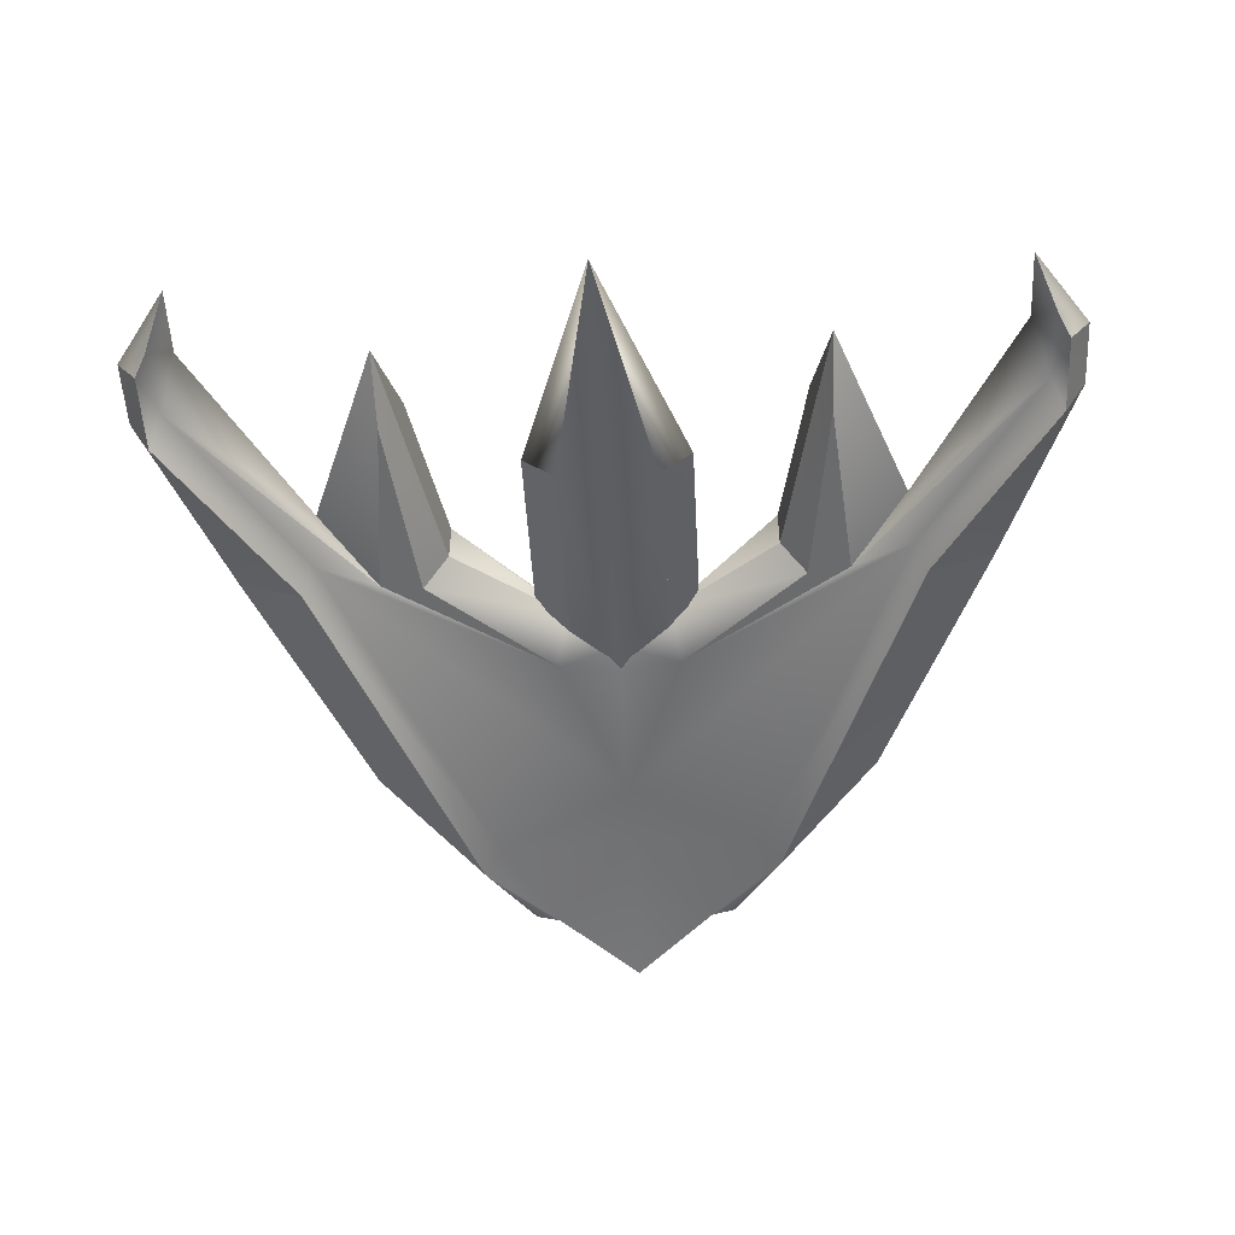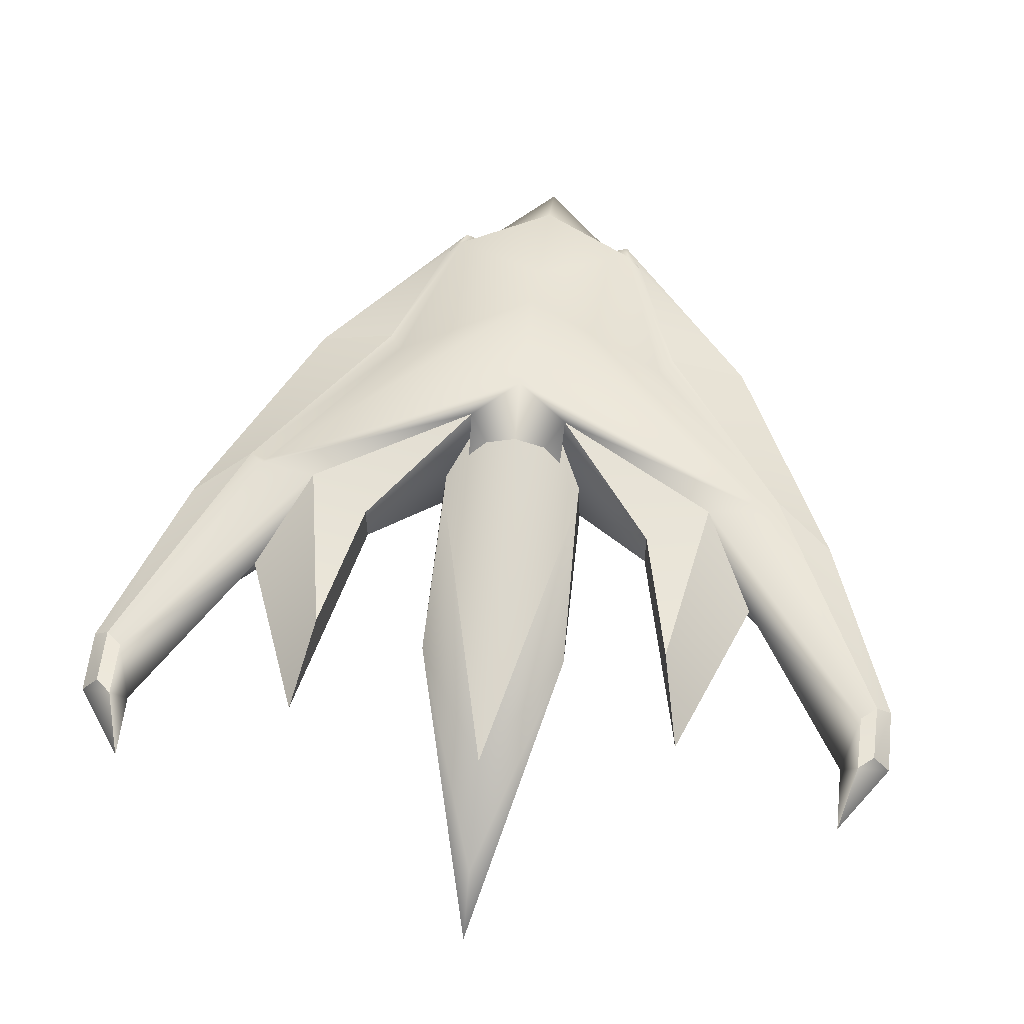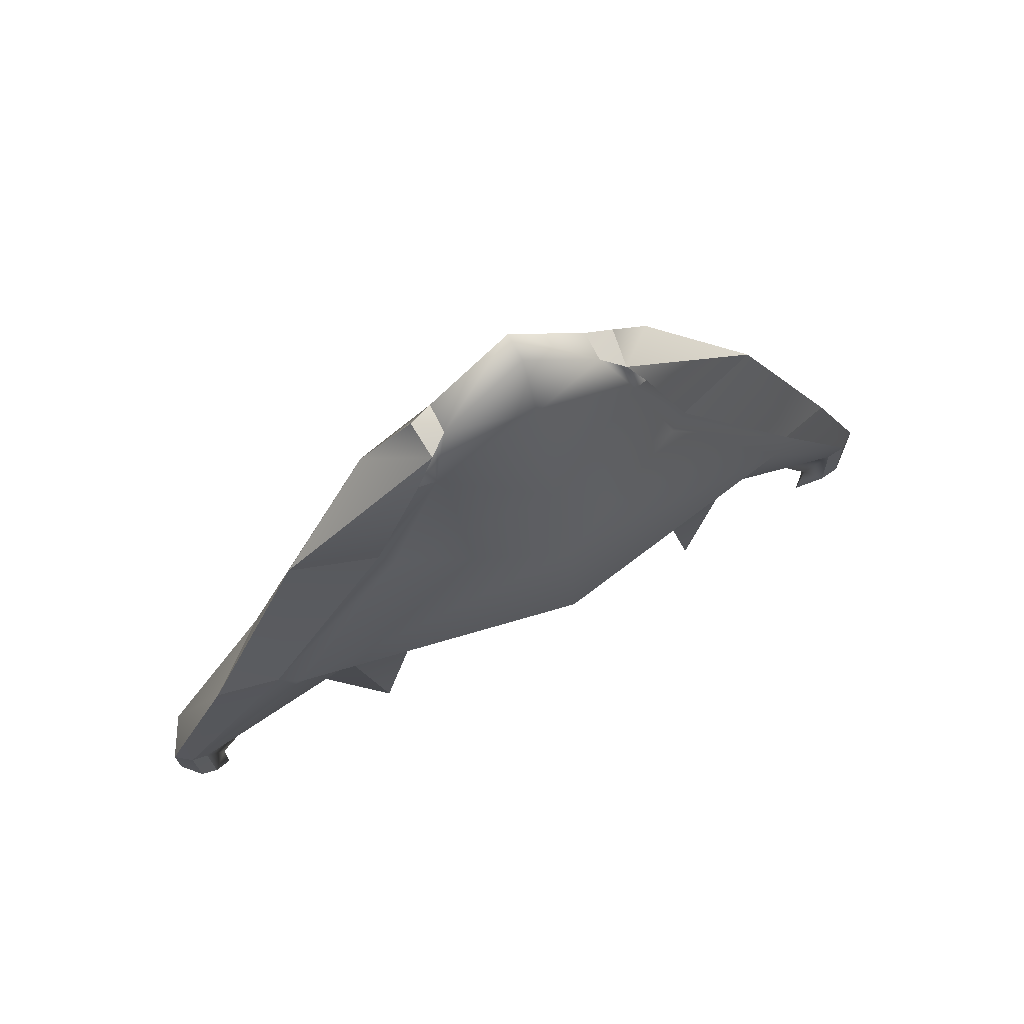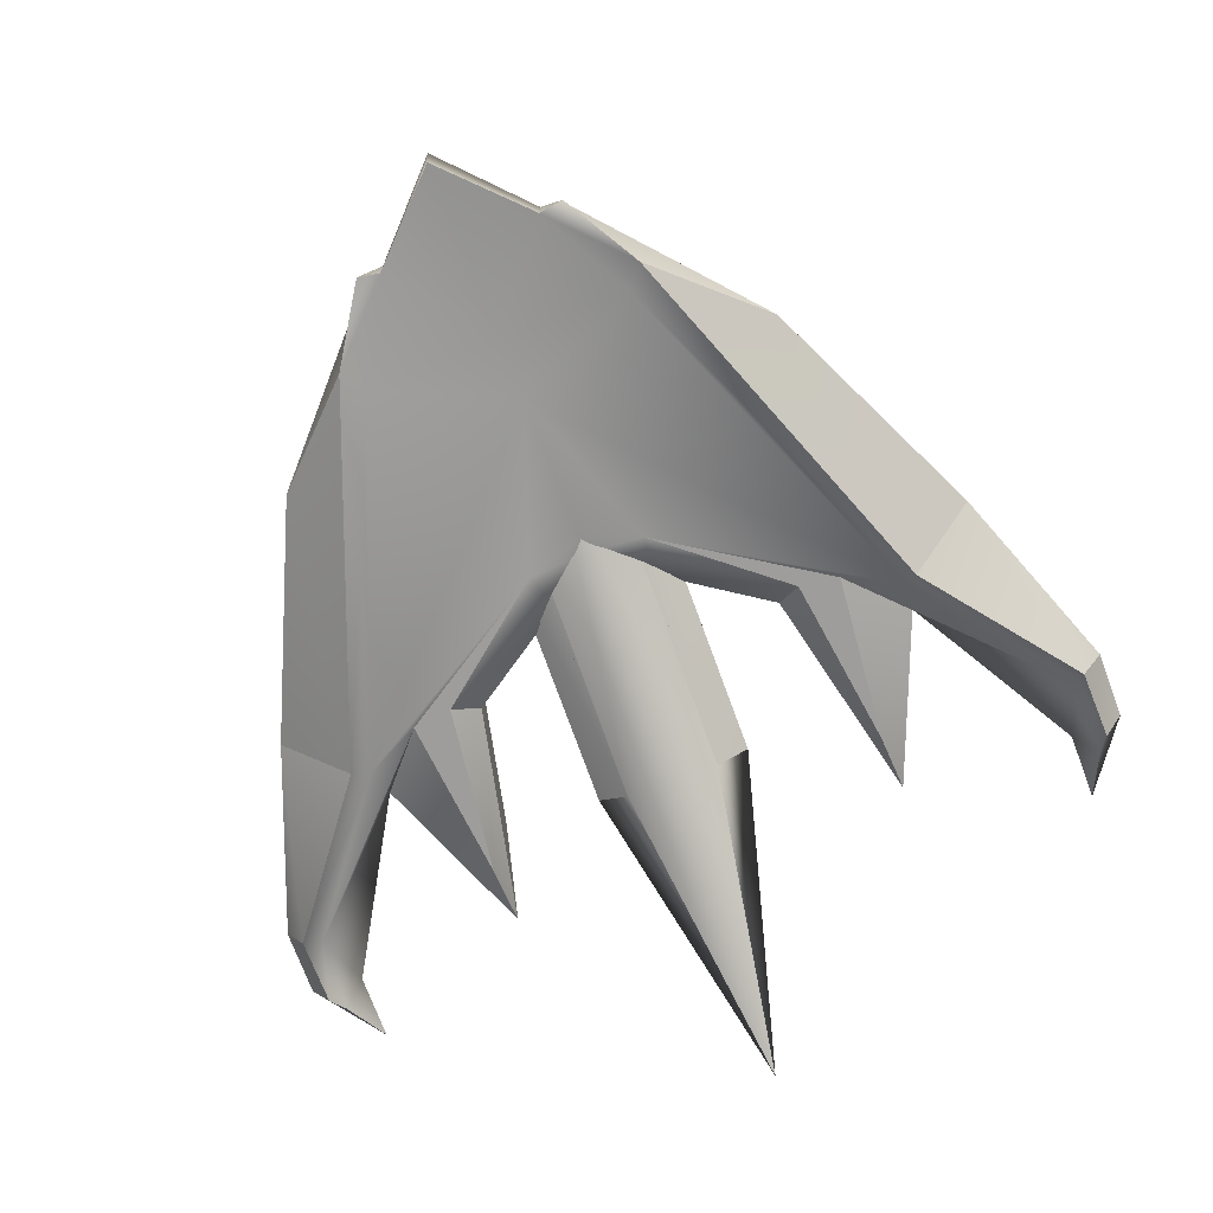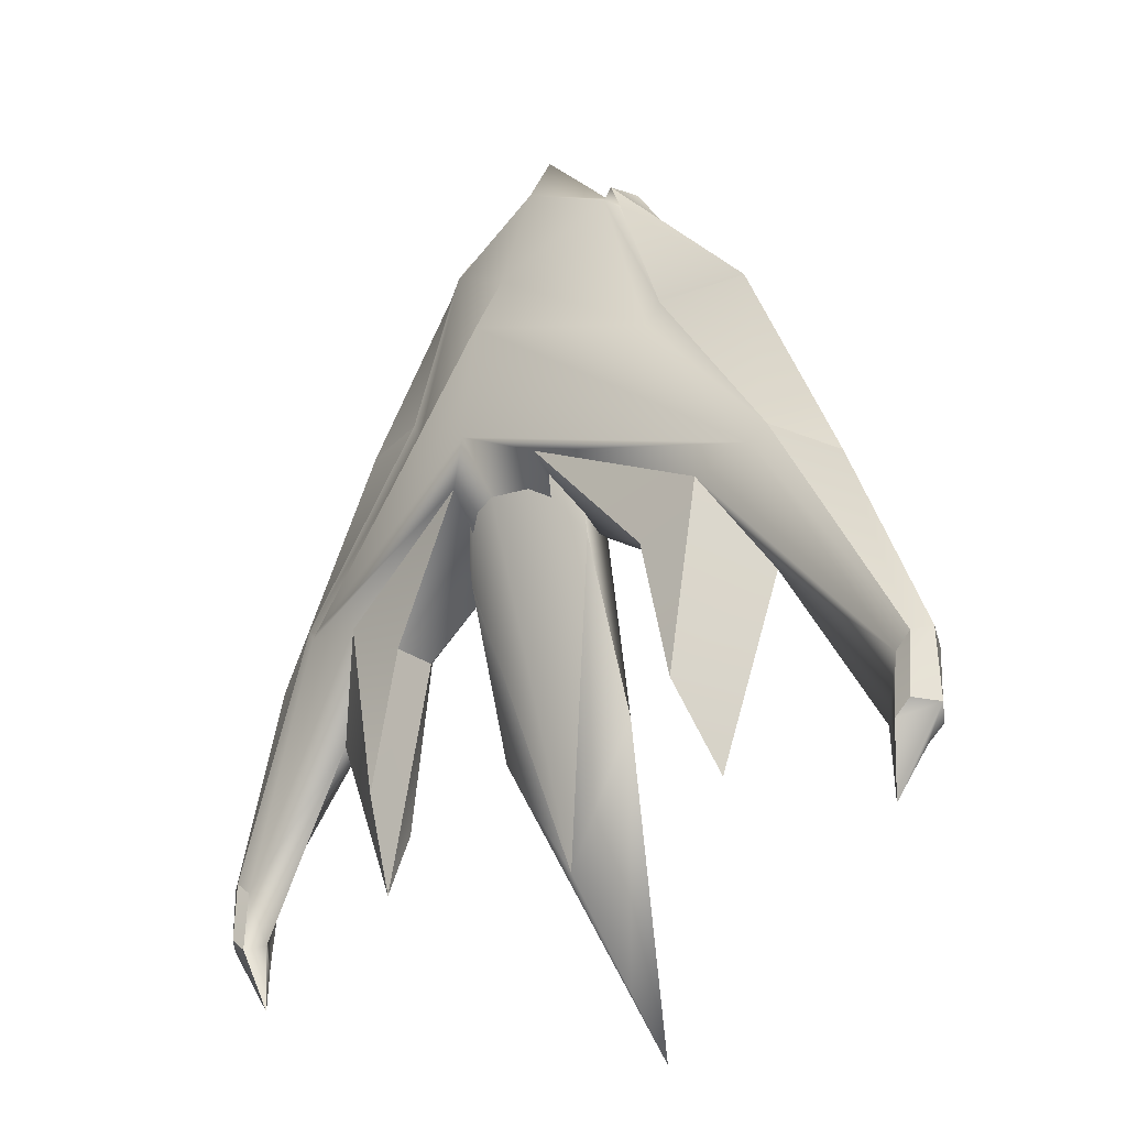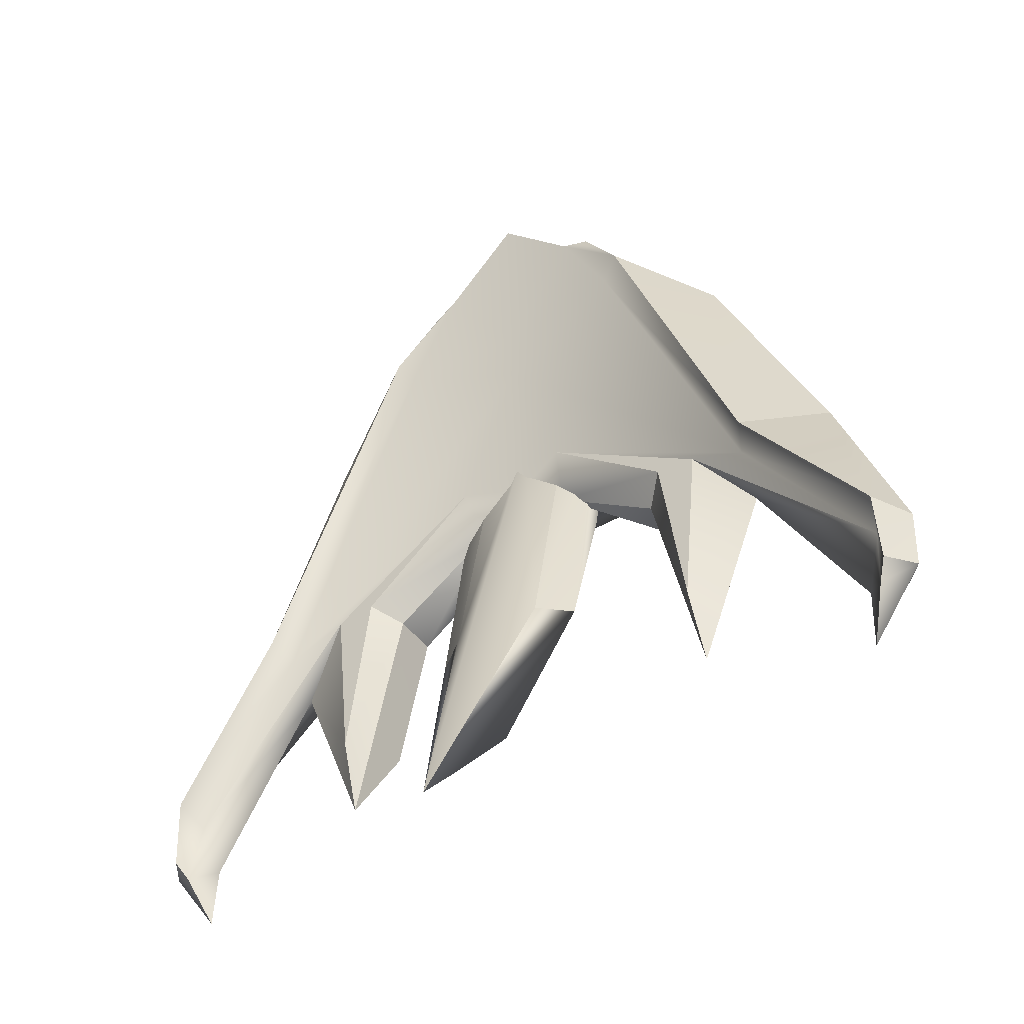
<metadata>
{"format":"obj","ext":"obj","renderer":"f3d","projection":"perspective","resolution":1024,"background":"white","views":[{"elev":-53.2,"azim":-177.1,"up":"+Y"},{"elev":56.3,"azim":-173.5,"up":"+Y"},{"elev":71.2,"azim":153.4,"up":"+Z"},{"elev":-70.4,"azim":20.7,"up":"+Y"},{"elev":-28.4,"azim":-137.2,"up":"+Z"},{"elev":-44.7,"azim":34.1,"up":"+Z"}]}
</metadata>
<code>
g default
v -1.335 -0.5 1.674
v 0 -0.5 3.022
v 1.335 -0.5 1.674
v -1.335 0 1.674
v 0 0 3.084
v 1.335 0 1.674
v -1.722 0.5 1.166
v 0 0.5 2.123
v 1.722 0.5 1.166
v -2.594 0.5 -1.738
v 0 1.165 0
v 2.594 0.5 -1.738
v -4.818 0.7572 -4.961
v 0 1.779 -1.247
v 4.818 0.7572 -4.961
v -4.744 -0.5 -6.152
v 0 -0.2799 -1.069
v 4.744 -0.5 -6.152
v -2.233 -0.5 0
v 0 -0.2799 0
v 2.233 -0.5 0
v -0.8938 1.311 -3.753
v 0 2.026 -3.455
v -0 -0 -3.929
v -0.8472 0.02322 -4.659
v 0.8938 1.311 -3.753
v 0.8472 0.02322 -4.659
v 0 -0.1962 -3.617
v -0.998 -0.4072 -3.883
v 0.998 -0.4072 -3.883
v -6.792 0.1867 -8.902
v -6.472 -0 -9.874
v -3.767 0.7918 -5.145
v -4.681 0.02322 -6.773
v -6.792 -0.1867 -8.902
v -3.756 -0.4072 -5.663
v 6.792 0.1867 -8.902
v 6.472 -0 -9.874
v 4.681 0.02322 -6.773
v 3.767 0.7918 -5.145
v 6.792 -0.1867 -8.902
v 3.756 -0.4072 -5.663
v -2.65 0.7918 -5.883
v -2.65 0.02322 -5.883
v -3.512 0.02322 -9.764
v -3.19 0.7918 -8.322
v -3.068 -0.4072 -5.574
v -3.477 -0.4072 -8.602
v 2.65 0.7918 -5.883
v 2.65 0.02322 -5.883
v 3.19 0.7918 -8.322
v 3.512 0.02322 -9.764
v 3.068 -0.4072 -5.574
v 3.477 -0.4072 -8.602
v -0.8374 0.1565 -5.499
v 0 0.6868 -5.039
v 0 -0.3404 -5.545
v -0.8374 -0.3258 -5.499
v 0.8374 0.1565 -5.499
v 0.8374 -0.3258 -5.499
v 4.934 -0.9031 -5.882
v 2.536 -0.626 0.4315
v 6.121 0.2083 -5.37
v 4.244 -0.005024 -1.266
v 1.738 -0.3432 1.713
v 1.67 0.265 1.59
v 5.058 0.6274 -4.663
v 2.827 0.4191 -1.358
v 1.99 0.3907 0.9586
v 7.352 0.009822 -8.625
v 7.076 0.2076 -8.668
v 6.969 -0.6705 -8.583
v -4.934 -0.9031 -5.882
v -2.536 -0.626 0.4315
v -4.244 -0.005024 -1.266
v -6.121 0.2083 -5.37
v -1.738 -0.3432 1.713
v -1.67 0.265 1.59
v -2.827 0.4191 -1.358
v -5.058 0.6274 -4.663
v -1.99 0.3907 0.9586
v -7.076 0.2076 -8.668
v -7.352 0.009822 -8.625
v -6.969 -0.6705 -8.583
v 6.756 0.2607 -9.942
v 6.468 -0.07287 -11.01
v 7.039 0.268 -9.708
v 7.348 -0.06943 -9.759
v 6.823 -0.4064 -10.13
v 6.999 -0.5762 -9.809
v -6.756 0.2607 -9.942
v -6.468 -0.07287 -11.01
v -7.348 -0.06943 -9.759
v -7.039 0.268 -9.708
v -6.823 -0.4064 -10.13
v -6.999 -0.5762 -9.809
v -0.7955 0.2418 -2.716
v 0 0.0702 -2.687
v 0.7955 0.2418 -2.716
v -1.329 0.3604 -3.102
v 0 0.2929 -3.091
v 1.329 0.3604 -3.102
v -1.277 0.7861 -3.173
v 0 1.797 -2.822
v 1.277 0.7861 -3.173
v -1.277 0.4675 -5.083
v 0 -0.5309 -10.16
v 1.277 0.4675 -5.083
v -1.329 -0.4518 -7.971
v 0 -1.888 -11.74
v 1.329 -0.4518 -7.971
v -0.7955 -0.8409 -7.906
v 0 -2.737 -12.69
v 0.7955 -0.8409 -7.906
v 4.666 0.7895 -4.843
v 4.755 0.7499 -4.869
g pCube3
f 1 2 4
f 4 2 5
f 3 6 2
f 2 6 5
f 5 8 4
f 4 8 7
f 5 6 8
f 8 6 9
f 8 11 7
f 7 11 10
f 8 9 11
f 11 9 12
f 11 14 10
f 10 14 13
f 115 116 15
f 56 57 55
f 55 57 58
f 56 59 57
f 57 59 60
f 25 24 29
f 29 24 28
f 27 30 24
f 24 30 28
f 16 17 19
f 19 17 20
f 18 21 17
f 17 21 20
f 19 20 1
f 1 20 2
f 21 3 20
f 20 3 2
f 62 61 64
f 64 61 63
f 65 62 66
f 66 62 64
f 63 67 64
f 64 67 68
f 66 64 69
f 64 68 69
f 74 75 73
f 73 75 76
f 77 78 74
f 74 78 75
f 76 75 80
f 80 75 79
f 78 81 75
f 75 81 79
f 13 14 23
f 32 31 34
f 34 31 33
f 15 26 115
f 23 115 26
f 38 39 37
f 37 39 40
f 16 29 17
f 17 29 28
f 32 34 35
f 35 34 36
f 38 41 39
f 39 41 42
f 18 17 30
f 30 17 28
f 80 82 76
f 76 82 83
f 22 33 13
f 13 33 31
f 43 44 46
f 46 44 45
f 73 76 84
f 84 76 83
f 47 48 44
f 44 48 45
f 29 16 36
f 36 16 35
f 67 63 71
f 71 63 70
f 49 51 50
f 50 51 52
f 26 15 40
f 40 15 37
f 61 72 63
f 63 72 70
f 30 42 18
f 18 42 41
f 53 50 54
f 54 50 52
f 22 25 43
f 43 25 44
f 33 46 34
f 34 46 45
f 22 43 33
f 33 43 46
f 29 47 25
f 25 47 44
f 29 36 47
f 47 36 48
f 36 34 48
f 48 34 45
f 26 49 27
f 27 49 50
f 26 40 49
f 49 40 51
f 40 39 51
f 51 39 52
f 30 27 53
f 53 27 50
f 42 54 39
f 39 54 52
f 30 53 42
f 42 53 54
f 23 56 22
f 22 56 55
f 24 25 57
f 57 25 58
f 22 55 25
f 25 55 58
f 23 26 56
f 56 26 59
f 26 27 59
f 59 27 60
f 24 57 27
f 27 57 60
f 18 61 21
f 21 61 62
f 21 62 3
f 3 62 65
f 3 65 6
f 6 65 66
f 68 67 12
f 15 116 67
f 116 12 67
f 12 9 68
f 68 9 69
f 6 66 9
f 9 66 69
f 86 85 88
f 88 85 87
f 37 15 71
f 71 15 67
f 41 72 18
f 18 72 61
f 86 88 89
f 89 88 90
f 16 19 73
f 73 19 74
f 19 1 74
f 74 1 77
f 1 4 77
f 77 4 78
f 13 80 10
f 10 80 79
f 4 7 78
f 78 7 81
f 10 79 7
f 7 79 81
f 31 82 13
f 13 82 80
f 92 93 91
f 91 93 94
f 92 95 93
f 93 95 96
f 35 16 84
f 84 16 73
f 37 85 38
f 38 85 86
f 71 87 37
f 37 87 85
f 71 70 87
f 87 70 88
f 41 38 89
f 89 38 86
f 72 90 70
f 70 90 88
f 72 41 90
f 90 41 89
f 31 32 91
f 91 32 92
f 82 94 83
f 83 94 93
f 82 31 94
f 94 31 91
f 35 95 32
f 32 95 92
f 84 96 35
f 35 96 95
f 84 83 96
f 96 83 93
f 98 101 97
f 97 101 100
f 98 99 101
f 101 99 102
f 100 101 103
f 103 101 104
f 102 105 101
f 101 105 104
f 103 104 106
f 106 104 107
f 105 108 104
f 104 108 107
f 106 107 109
f 107 111 110
f 109 113 112
f 110 111 113
f 113 98 112
f 112 98 97
f 113 114 98
f 98 114 99
f 99 114 102
f 102 114 111
f 111 108 102
f 102 108 105
f 97 100 112
f 112 100 109
f 109 100 106
f 106 100 103
f 13 23 22
f 14 115 23
f 116 115 12
f 115 14 12
f 11 12 14
f 109 107 110
f 107 108 111
f 109 110 113
f 113 111 114

</code>
